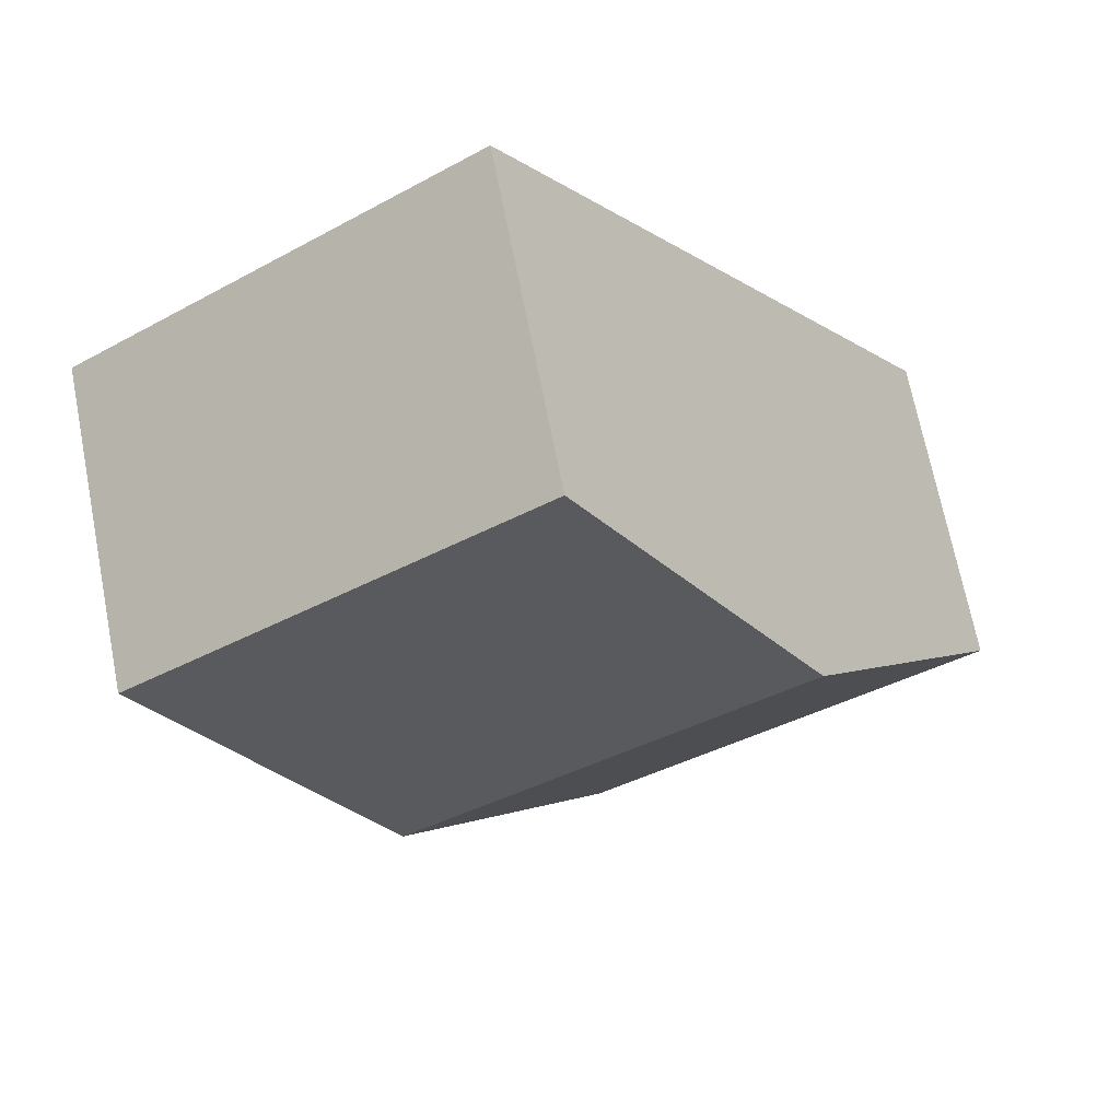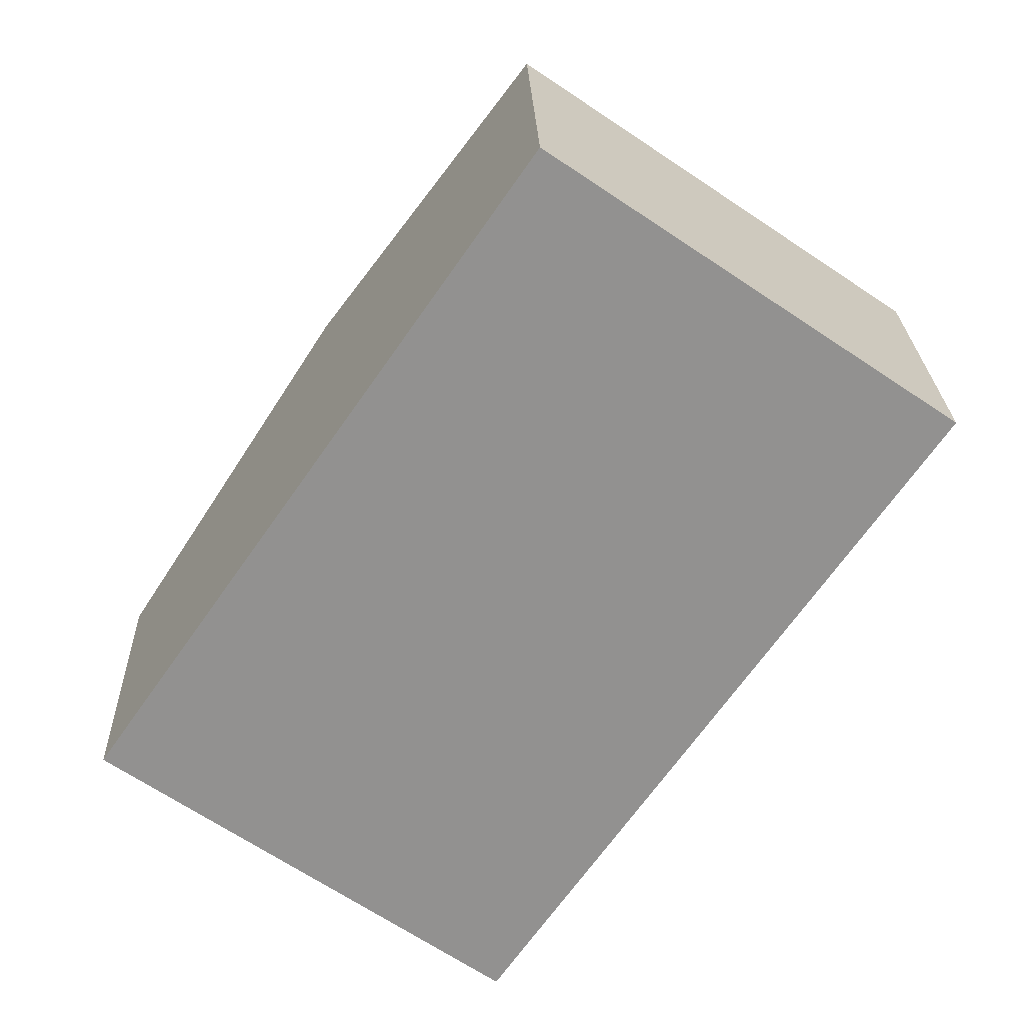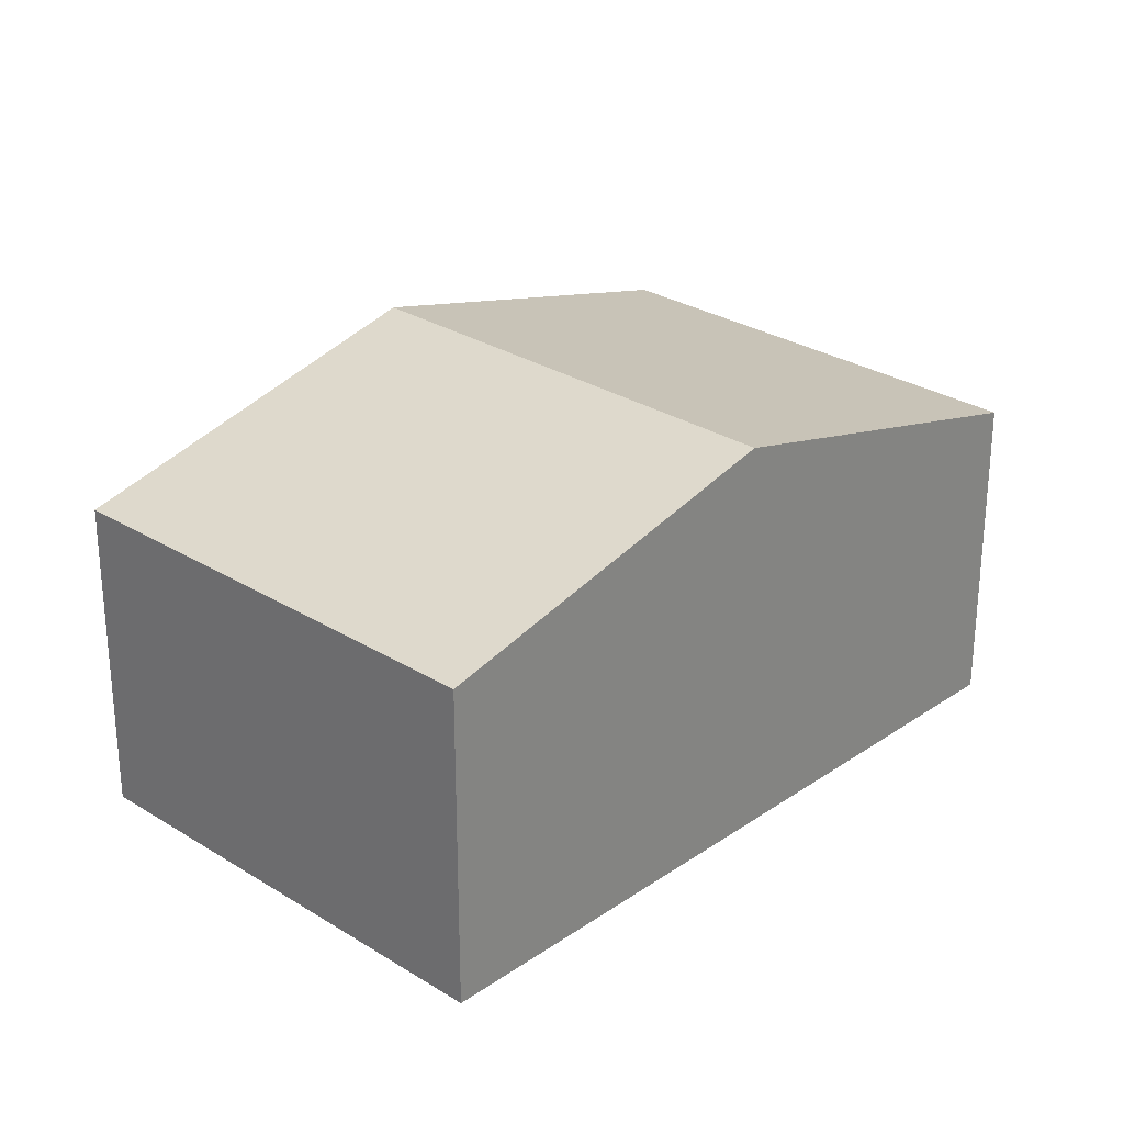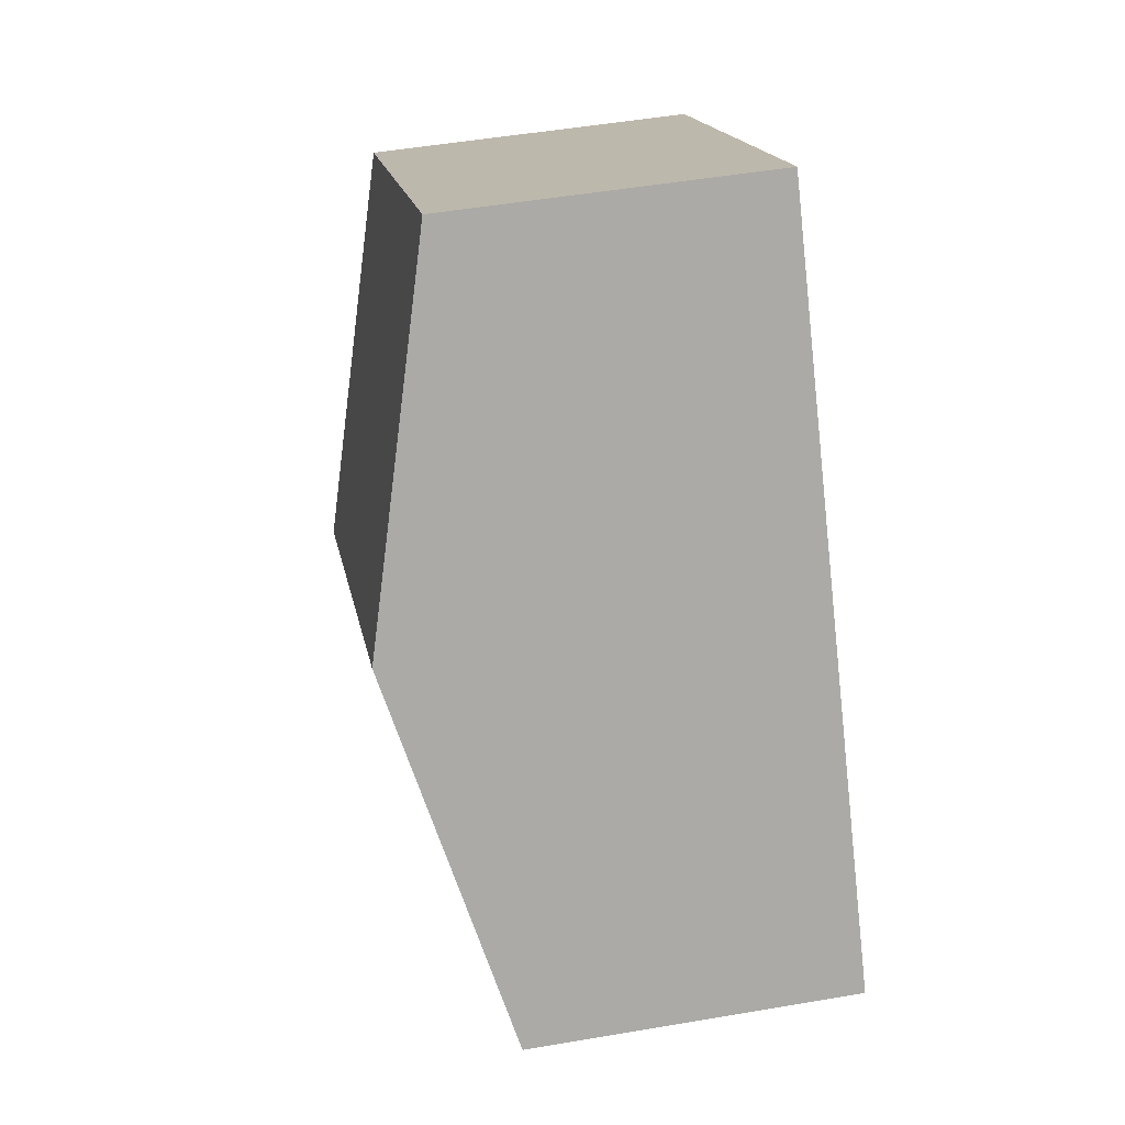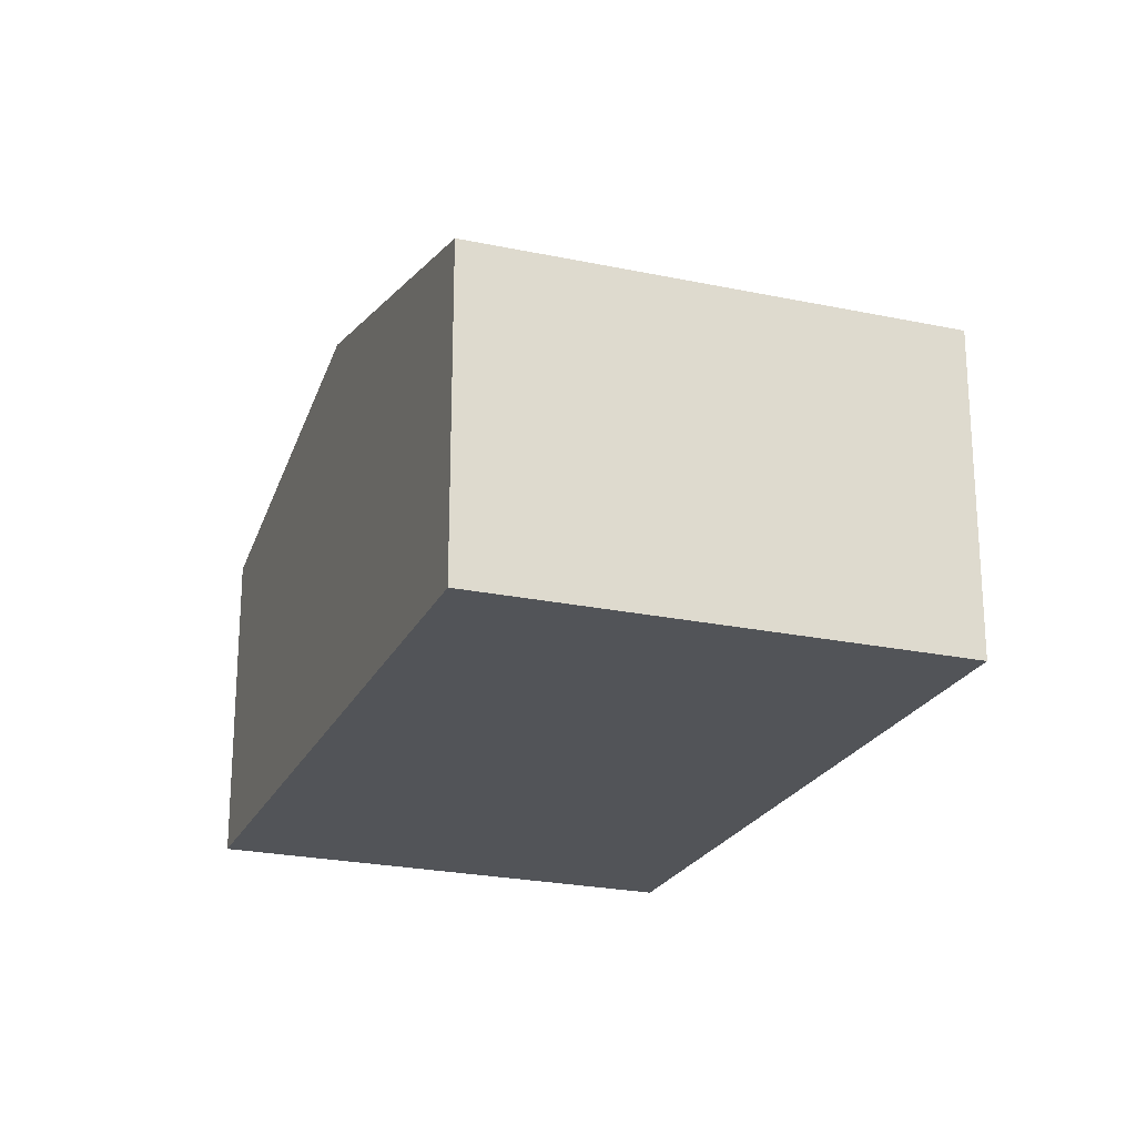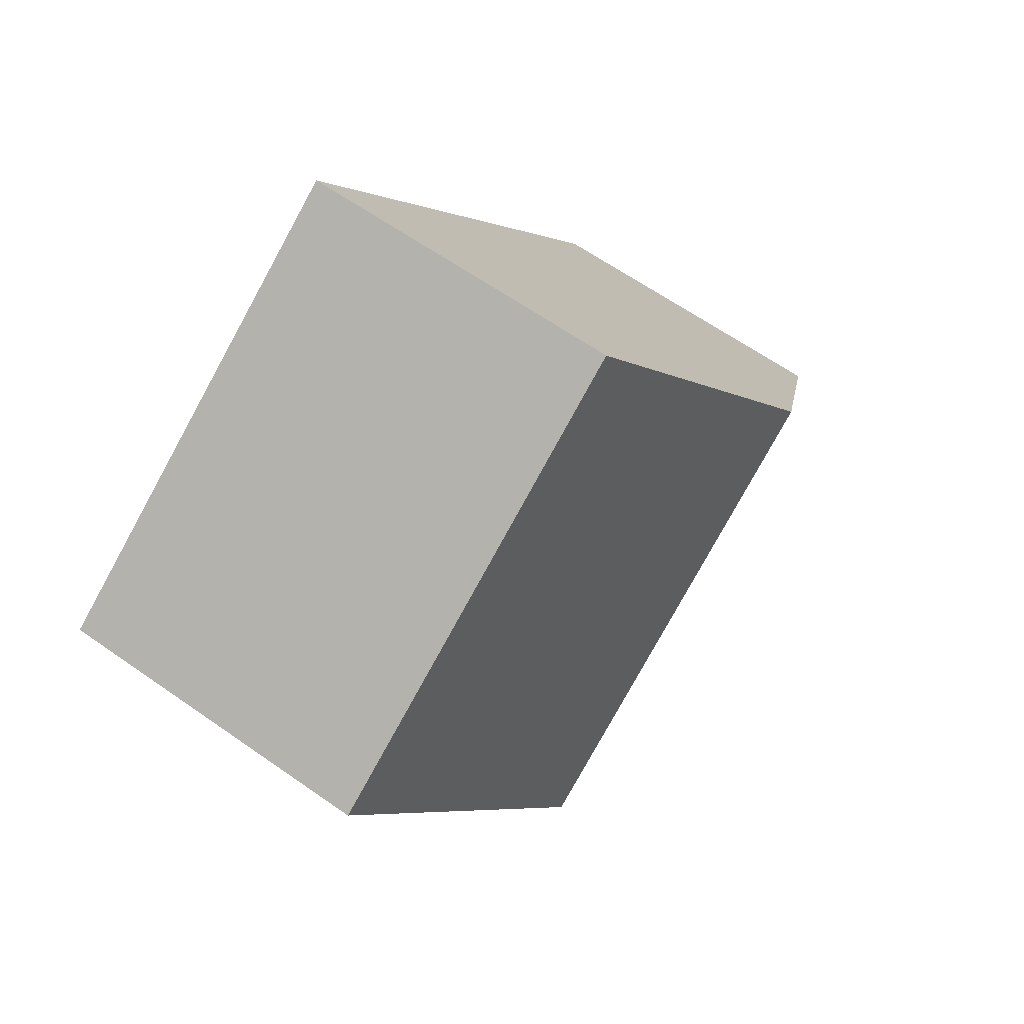
<metadata>
{"format":"obj","ext":"obj","renderer":"f3d","projection":"perspective","resolution":1024,"background":"white","views":[{"elev":69.3,"azim":168.9,"up":"+Z"},{"elev":24.1,"azim":-1.8,"up":"+Z"},{"elev":27.8,"azim":-101.4,"up":"+Y"},{"elev":49.9,"azim":-100.7,"up":"+Z"},{"elev":-23.1,"azim":14.6,"up":"+Y"},{"elev":62.4,"azim":125.6,"up":"+Z"}]}
</metadata>
<code>
v  2.738 5.187 3.935
v  2.174 4.047 -1.527
v  0 4.055 2.483e-16
v  3.316 4.043 -2.329
v  7.762 5.187 0.497
v  5.285 4.165 -3.051
v  4.977 4.037 -3.496
v  5.506 4.042 7.913
v  10.54 4.042 4.471
v  4.977 2.141e-16 -3.496
v  3.316 1.426e-16 -2.329
v  2.174 9.35e-17 -1.527
v  0 0 0
v  2.738 -2.409e-16 3.935
v  5.506 -4.845e-16 7.913
v  10.54 -2.738e-16 4.471
v  7.762 -3.043e-17 0.497
v  5.285 1.868e-16 -3.051
g defaultobject
f 1 2 3
f 2 1 4
f 4 1 5
f 4 5 6
f 4 6 7
f 8 5 1
f 5 8 9
f 10 4 7
f 4 10 2
f 2 10 3
f 3 10 11
f 3 11 12
f 3 12 13
f 13 1 3
f 1 13 14
f 1 14 8
f 8 14 15
f 15 9 8
f 9 15 16
f 16 5 9
f 5 16 17
f 5 17 6
f 6 17 18
f 6 18 7
f 7 18 10
f 12 14 13
f 14 12 15
f 15 12 16
f 16 12 11
f 16 11 17
f 17 11 18
f 18 11 10

</code>
